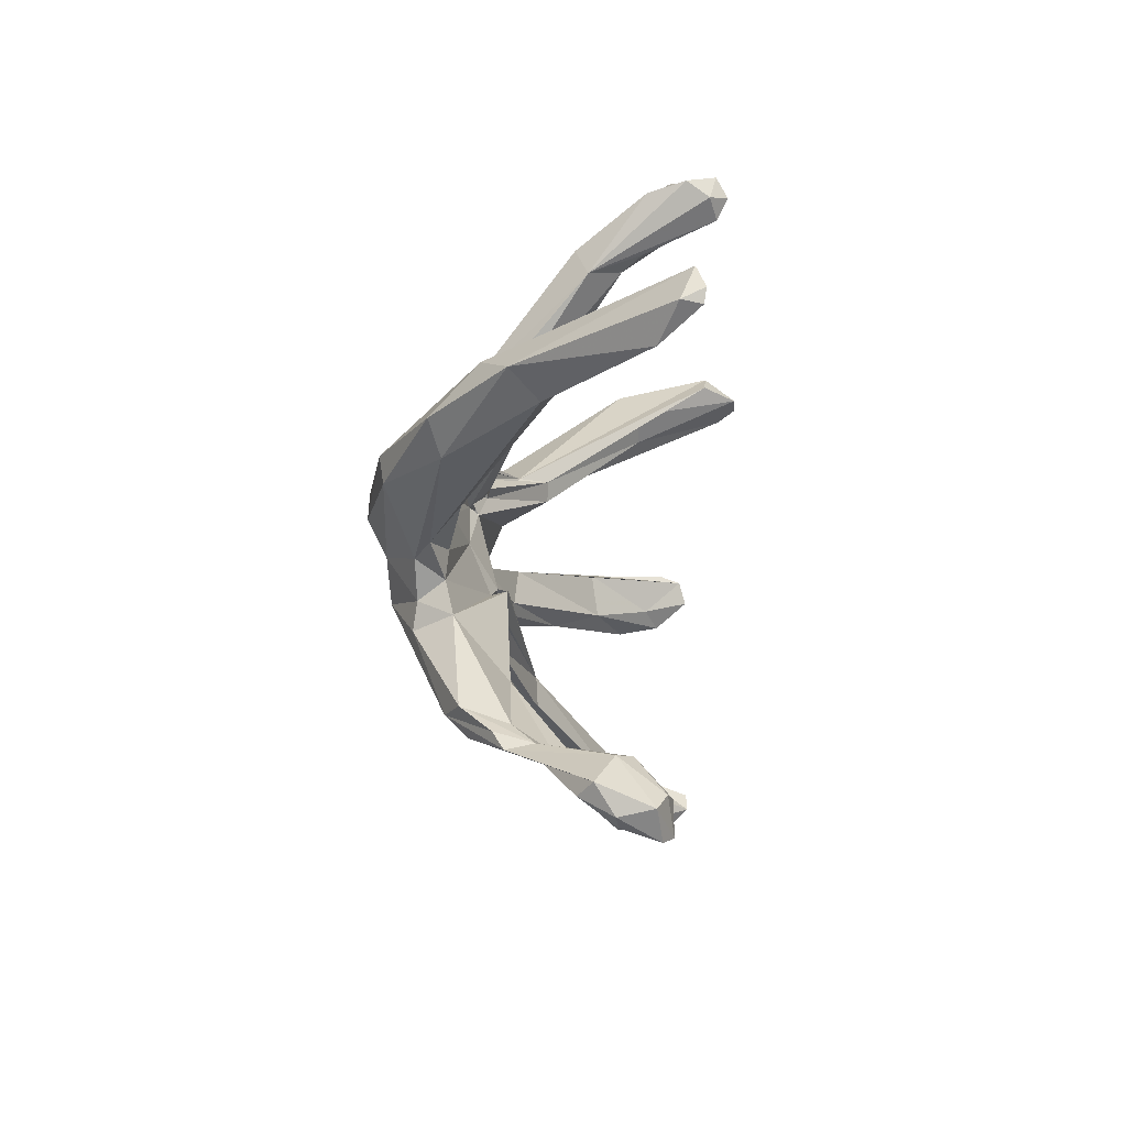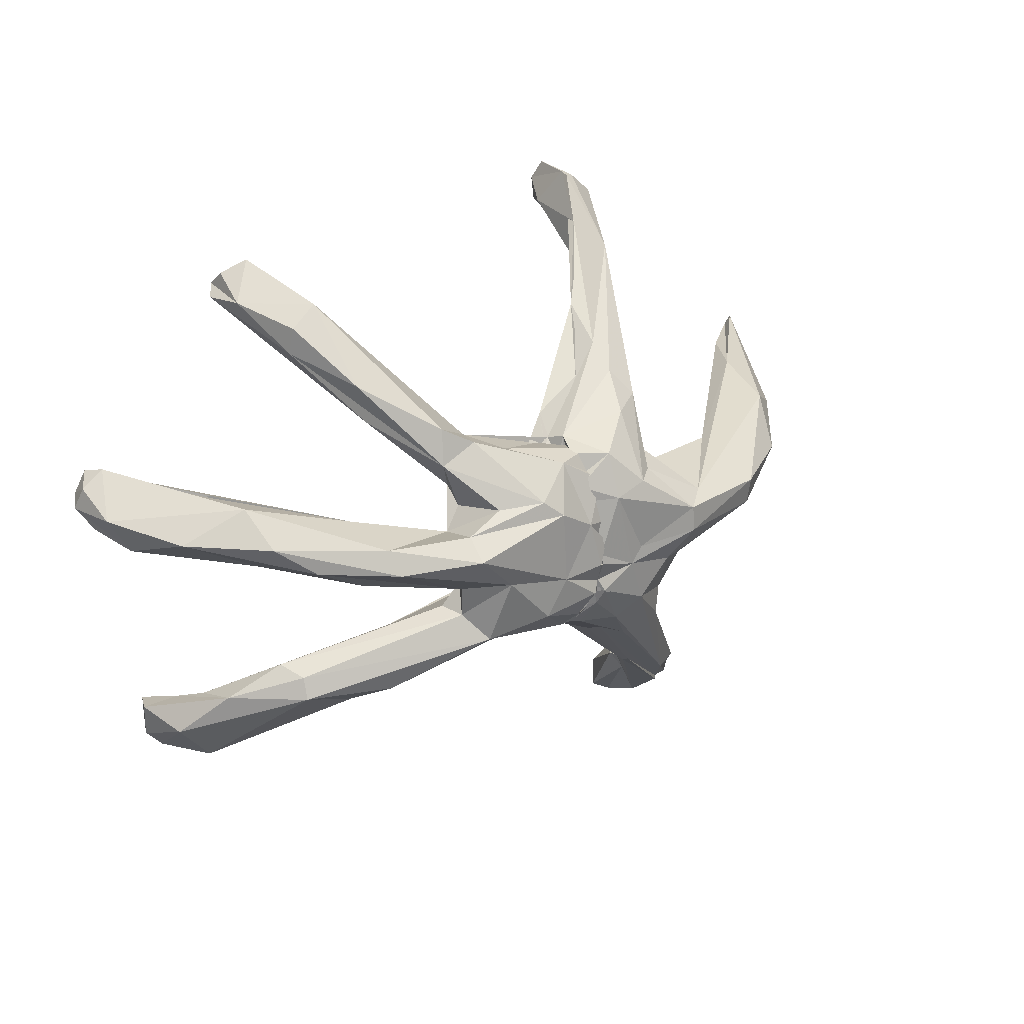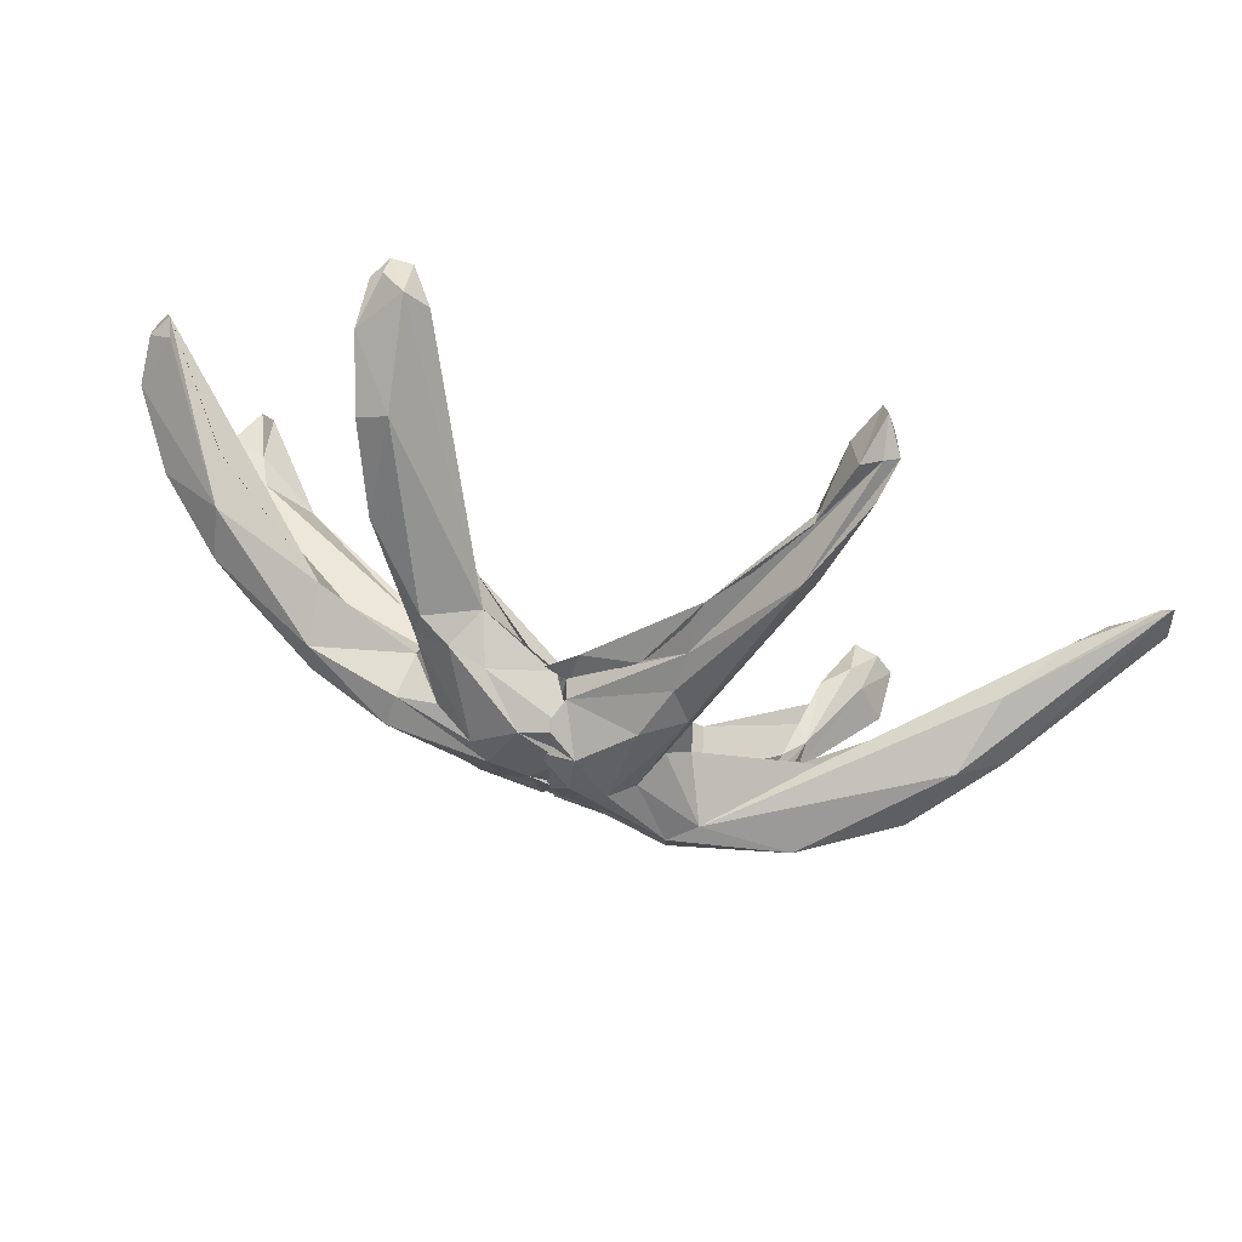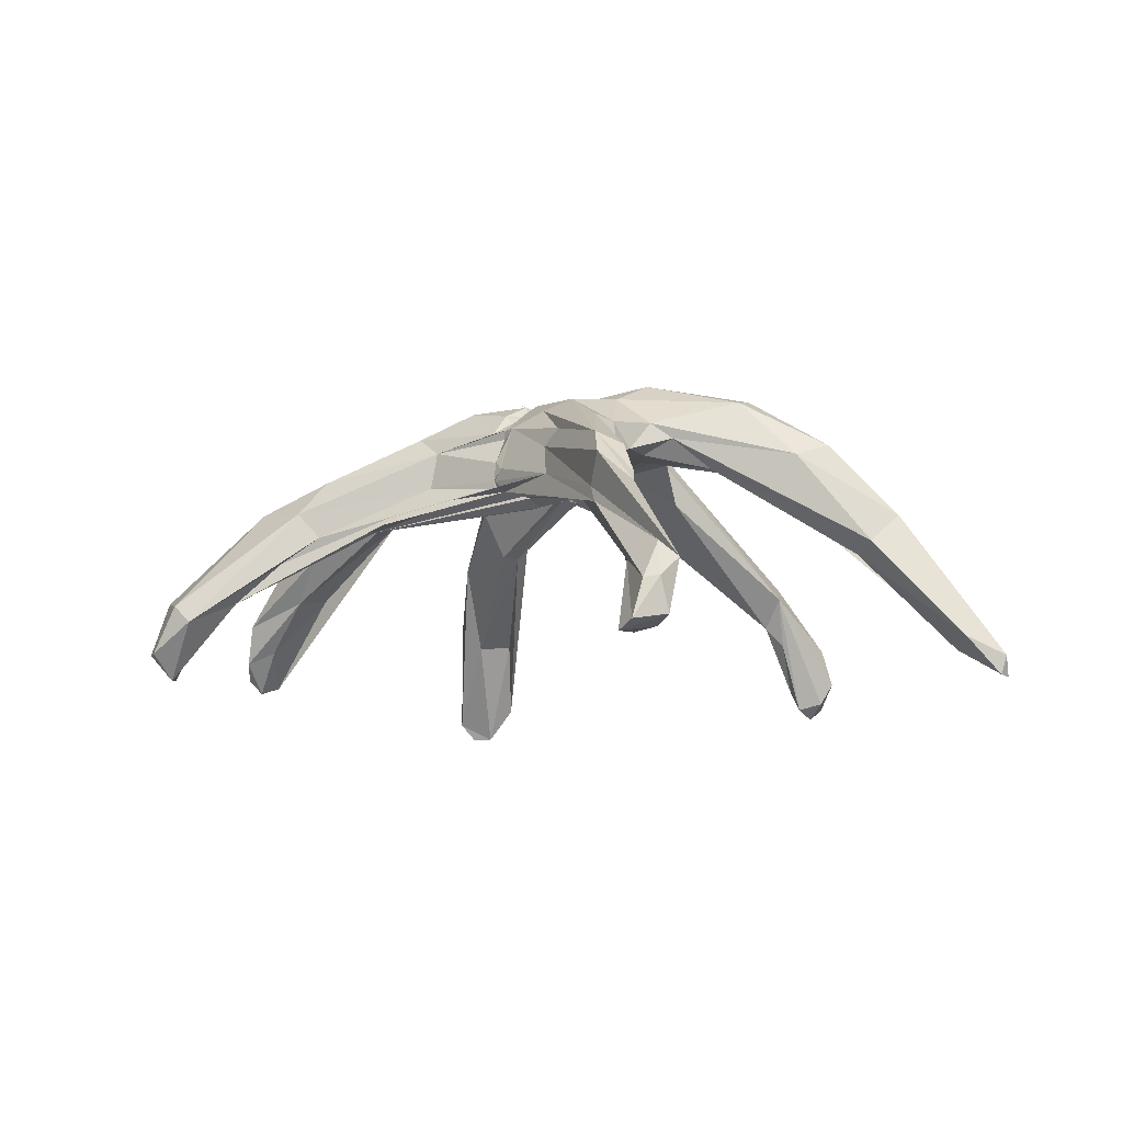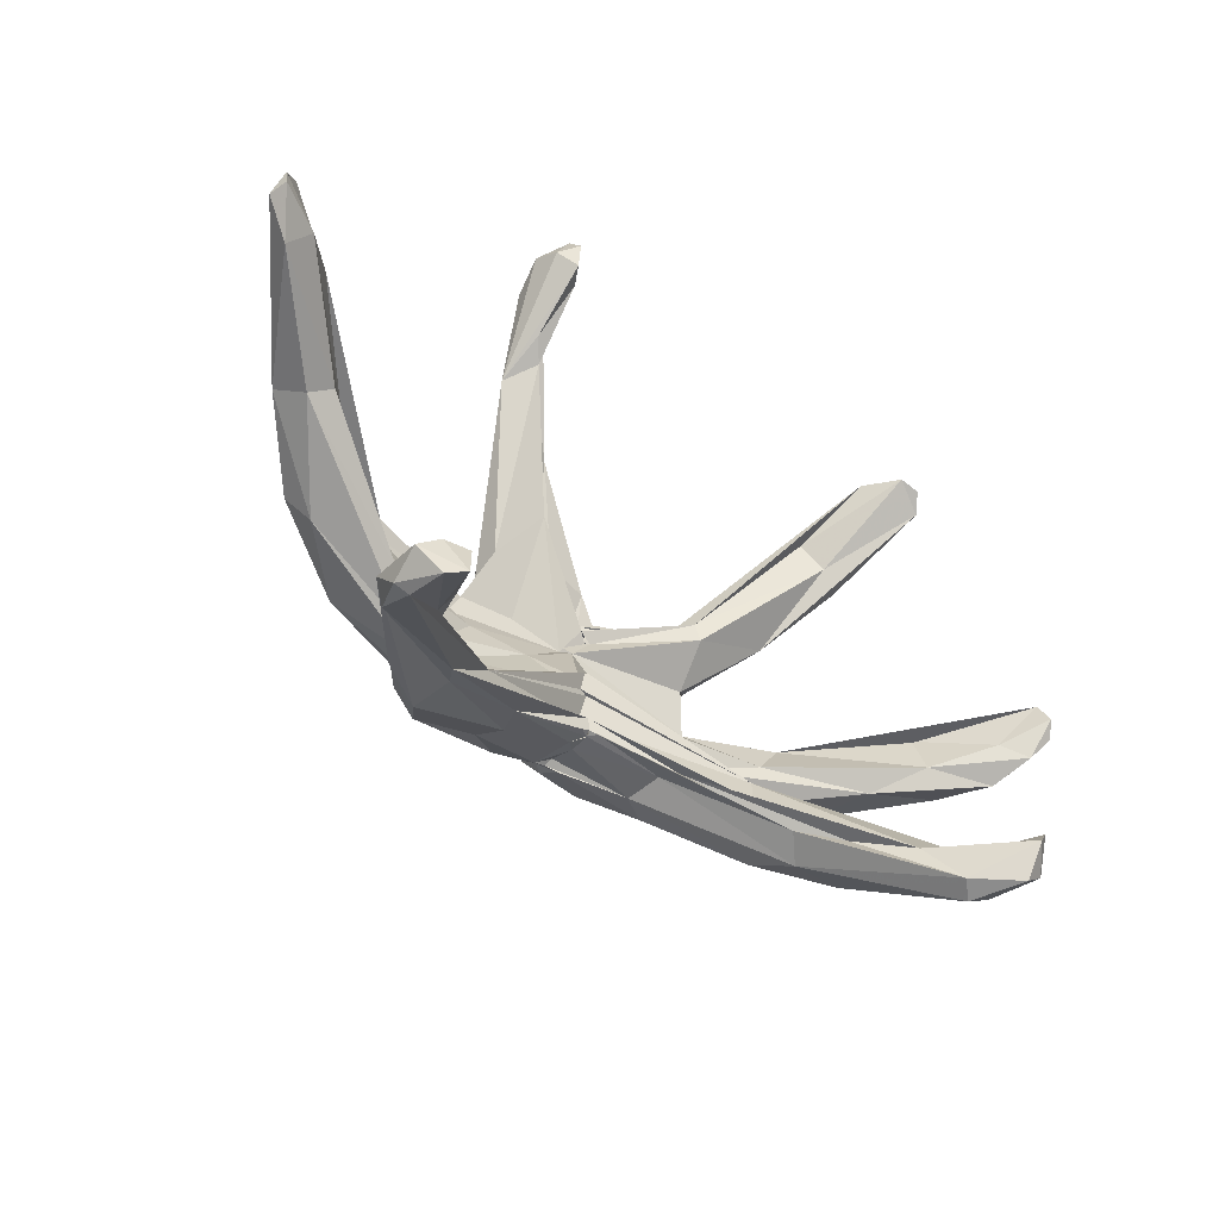
<metadata>
{"format":"obj","ext":"obj","renderer":"f3d","projection":"perspective","resolution":1024,"background":"white","views":[{"elev":-19.0,"azim":-88.2,"up":"+Z"},{"elev":23.1,"azim":139.8,"up":"+Z"},{"elev":78.4,"azim":-163.5,"up":"+Z"},{"elev":-5.9,"azim":-153.6,"up":"+Y"},{"elev":-60.7,"azim":-38.7,"up":"+Z"}]}
</metadata>
<code>
o Sphere
v 0.413 11.56 -0.8895
v 0.3815 11.74 -0.6421
v 0.3782 11.7 -0.921
v 0.9819 8.775 -2.904
v 0.9458 8.541 -2.965
v 0.3675 11.72 -0.7215
v 0.5073 11.14 -1.983
v 0.7427 10.85 -2.182
v 0.8545 10.46 -2.28
v 0.9084 8.548 -2.817
v 0.5527 11.32 -1.653
v 0.8001 10.78 -2.364
v 8.196 6.882 -3.866
v 0.5545 11.28 -1.592
v 0.6672 11.05 -2.036
v 9.066 7.821 -4.068
v 9.724 5.879 -4.206
v 4.379 8.098 -2.637
v 0.3578 11.66 -0.759
v 0.4793 11.43 -1.285
v 1.084 11.46 -1.738
v 0.792 8.423 -2.361
v 0.4131 11.58 -0.8774
v 0.4049 11.59 -0.8986
v 6.748 7.143 -3.147
v 0.7012 8.883 -2.001
v 0.6476 8.383 -1.147
v 0.3474 8.295 -1.141
v 4.825 10.76 -1.866
v 11.33 6.615 -2.379
v 6.792 7.211 -1.953
v 0.2565 7.987 -0.5916
v -0.1479 8.358 -1.286
v 2.821 11.73 -1.2
v 5.482 9.941 -0.9599
v 5.703 9.052 -0.8473
v 0.3796 7.956 -0.5415
v 1.186 8.201 -0.4062
v 5.088 9.318 0.02868
v 5.63 10.16 0.2144
v 9.108 8.841 0.9116
v 15.66 4.034 2.526
v 0.3097 8.329 -0.5095
v 4.365 11.46 0.4543
v 16.54 1.769 3.677
v 16.35 2.14 4.479
v 16.16 1.225 4.036
v 8.221 8.154 1.561
v 4.005 9.122 1.304
v 1.703 9.219 1.713
v 5.792 11.58 1.779
v 5.68 10.73 2.476
v 5.509 9.164 2.134
v 0.5207 9.075 2.448
v -0.1157 9.516 3.302
v 4.909 9.082 2.99
v 7.464 3.165 8.043
v 4.442 6.715 4.409
v 4.274 10.67 3.113
v 8.787 -0.7416 9.908
v 1.94 8.894 4.243
v 5.455 8.934 4.602
v 4.142 6.662 5.094
v 0.5934 8.65 3.504
v 1.106 8.802 3.319
v 0.3445 12 0.2855
v 2.26 11.92 2.779
v 2.902 11.55 3.325
v 0.3393 11.81 0.2993
v 7.41 6.462 7.437
v 0.3368 11.78 0.2907
v 0.1096 11.89 1.148
v 0.9067 11.9 2.014
v 1.491 11.01 4.359
v 7.14 0.4944 10.24
v 2.373 8.043 3.836
v 0.1879 9.65 4.19
v 0.3267 11.71 1.03
v -0.02379 11.71 1.872
v 0.3949 11.57 2.737
v 2.991 9.454 4.833
v 3.572 7.737 5.027
v 0.7319 9.652 3.616
v 0.3238 11.53 1.616
v 0.3452 11.39 2.198
v -0.04947 11.35 3.407
v 0.3914 11.04 3.751
v -0.08788 10.54 4.419
v 0.9071 8.829 4.36
v 0.5282 9.008 4.536
v 0.8696 8.993 3.988
v 0.7305 9.527 3.515
v 0.7656 9.653 3.64
v 0.3471 11.05 2.458
v 0.3559 10.87 2.979
v 0.3325 10.62 3.332
v 0.3135 10.35 3.553
v 0.3103 10.04 3.7
v 0.423 9.8 3.821
v 0.5527 9.653 3.837
v 0.6059 9.577 3.713
v 0.5759 9.521 3.4
v 0.3141 11.45 0.9285
v 0.3969 10.56 2.772
v 0.4151 9.945 3.179
v 0.3552 11.72 -0.436
v 16.3 3.624 3.698
v 8.768 -0.08942 10.44
v 7.935 0.432 10.92
v 9.178 1.601 9.753
v 8.514 3.859 8.261
v 8.427 4.052 9.222
v 7.388 3.919 9.916
v 14.04 2.363 -6.513
v 13.08 4.182 -6.508
v 13.11 5.776 -3.492
v 14.43 4.39 -5.024
v 11.03 7.639 -2.627
v 11.11 7.94 -3.38
v 11.16 9.001 2.019
v 12.43 8.215 3.021
v 12.65 6.839 4.211
v 14.77 6.028 3.133
v 8.617 10.52 1.724
v 8.807 9.985 2.589
v 7 6.371 5.955
v 5.259 8.628 5.895
v 4.903 8.454 3.597
v 4.226 9.177 5.309
v 8.116 9.06 -3.463
v 16.12 2.464 2.938
v 15.56 2.205 5.053
v 15.85 1.465 4.866
v 14.68 2.334 -5.833
v 13.07 3.995 -4.01
v 13.39 4.942 2.659
v 15.08 2.934 3.349
v 13.02 5.173 4.3
v 12.08 6.701 1.803
v 8.996 8.043 3.129
v 5.923 9.379 0.6457
v 6.464 3.245 8.782
v 9.256 -0.09473 9.6
v 13.56 2.959 -4.383
v 11.35 4.318 -4.914
v 14.79 2.526 -4.612
v 13.87 1.341 -5.519
v 14.2 1.375 -4.859
v 12.45 3.559 -6.447
v 8.04 -0.7186 10.02
v 0.6364 11.91 -0.8613
v 0.9768 9.506 -2.759
v 0.9001 12.02 -0.9049
v 0.4865 12.05 0.3201
v 3.811 10.1 -2.291
v 1.264 10.69 -2.41
v 2.087 11.91 0.145
v 0.9833 8.778 -2.839
v 1.262 8.488 -2.807
v 4.022 8.737 -2.415
v -5.123 7.696 -7.125
v -2.248 10.43 -3.927
v -9.765 4.718 -10.08
v -9.135 5.264 -10.39
v -5.449 7.095 -7.523
v 0.2865 11.61 -1.449
v -9.55 4.041 -11.16
v -8.825 2.608 -11.81
v -3.445 11 -3.228
v -6.19 9.178 -6.654
v -6.958 6.044 -8.441
v -3.774 7.626 -5.147
v -1.125 12.02 -0.1008
v -3.714 10.84 -2.223
v -4.105 9.856 -1.6
v -4.704 10.87 -1.027
v -0.1505 8.55 -0.8708
v -2.991 12.02 -0.4088
v -5.461 10.28 -0.7078
v -4.182 9.743 -0.5436
v -15.96 2.664 1.68
v -6.639 9.163 0.1431
v -3.771 12.62 0.7436
v -16.99 1.271 2.542
v -15.3 2.222 2.762
v -17.11 1.188 3.052
v -7.256 9.192 1.006
v -3.308 9.728 1.067
v -1.205 9.267 0.7297
v -16.65 1.433 3.533
v -4.076 10.05 1.733
v -7.676 11.83 1.546
v -12.6 5.548 3.685
v -7.71 9.011 2.471
v -1.74 9.556 3.011
v -3.761 9.793 2.666
v 0.2135 9.381 2.637
v 1.614 9.365 2.908
v -3.742 12.58 1.675
v -4.643 11.91 1.991
v -3.024 10.21 3.673
v -6.371 0.001636 11.62
v -2.507 6.861 5.76
v -2.443 11.37 3.238
v -6.03 4.9 8.963
v -1.566 8.206 6.265
v -3.468 9.381 5.47
v -6.18 2.096 12.28
v 0.8111 9.209 3.972
v 0.3952 11.93 0.6568
v -0.4419 11.35 4.345
v -6.806 1.686 11.95
v -3.03 6.259 8.37
v 0.3228 8.312 5.281
v 1.859 9.093 3.97
v -2.805 8.756 6.367
v -2.908 7.684 7.219
v -1.232 8.093 5.219
v 0.8778 11.26 3.318
v 0.7391 10.59 4.419
v 0.3384 9.658 4.742
v 0.7894 9.18 4.244
v -16.87 1.505 3.856
v -17.17 1.984 2.639
v -6.949 0.6453 11.36
v -7.27 1.459 11.86
v -6.95 2.837 11.55
v -5.897 3.004 9.702
v -5.294 3.73 9.34
v -5.597 5.366 10.04
v -9.762 2.782 -10.94
v -7.36 7.618 -8.44
v -8.795 4.042 -9.004
v -8.231 3.467 -8.915
v -7.051 8.036 -7.737
v -5.597 8.873 -7.595
v -6.69 7.427 -7.415
v -10.85 9.959 1.584
v -9.933 9.568 0.5503
v -11.86 8.208 3.051
v -13.31 7.27 2.246
v -12.53 6.271 1.367
v -7.648 11.68 0.5715
v -3.402 8.437 4.35
v -4.22 9.562 -2.891
v -5.061 9.73 -6.649
v -9.093 2.441 -10.36
v -7.58 4.785 -9.472
v -7.405 6.611 -8.244
v -8.201 2.266 -10.28
v -14.16 3.337 3.614
v -11.78 5.845 1.95
v -10.58 7.284 3.186
v -7.428 9.338 1.897
v -5.44 3.675 10.68
v -6.16 0.3957 10.86
v -5.758 1.11 10.98
v -6.588 0.4003 12.32
v -7.31 4.308 -8.884
v -8.209 2.243 -11.53
v -9.028 3.97 -11.37
v 0.6399 9.236 -2.976
v -2.107 10.18 5.278
v -1.538 12.07 0.5045
v -0.9199 11.39 -2.5
v -1.648 11.96 3.124
v 0.3477 11.72 -0.4286
v -0.09654 12.04 -0.9882
v 0.1606 11.93 -0.8806
v -0.3887 12 2.771
v 0.422 10.83 -2.481
v 0.6618 8.561 -2.978
v -1.943 8.704 -4.316
v -1.599 9.806 -3.759
v -1.744 11.94 -1.701
f 1 106 2
f 1 2 3
f 152 158 4
f 158 159 10
f 2 106 6
f 2 6 153
f 8 11 12
f 160 16 13
f 6 106 19
f 11 14 15
f 115 114 149
f 18 145 25
f 156 34 29
f 22 25 26
f 19 106 23
f 20 23 151
f 23 106 24
f 134 148 147
f 25 145 31
f 24 106 151
f 27 31 28
f 28 32 33
f 31 37 32
f 35 44 40
f 39 40 141
f 40 44 124
f 41 120 139
f 141 48 49
f 50 54 43
f 44 157 51
f 133 47 46
f 140 48 136 138
f 50 53 54
f 157 67 51
f 59 56 53 52
f 53 56 128
f 54 65 55
f 67 68 52
f 52 68 59
f 62 56 59
f 57 143 150
f 58 57 63
f 63 64 65
f 64 63 209
f 66 106 69
f 67 74 68
f 209 76 77
f 69 106 71
f 69 72 154
f 71 106 103
f 71 78 72
f 73 78 79
f 73 86 74
f 82 91 76 63
f 83 92 93
f 78 84 79
f 86 87 74
f 82 89 90
f 82 90 91
f 84 103 85
f 85 94 86
f 87 96 88
f 88 98 89
f 90 99 100
f 92 101 102
f 103 104 94
f 94 104 95
f 95 104 96
f 96 104 97
f 98 105 99
f 99 105 100
f 100 105 101
f 107 122 132
f 107 123 122
f 117 114 115
f 115 16 119
f 115 119 117
f 35 36 30
f 118 29 35
f 119 130 29
f 118 119 29
f 120 124 121
f 124 120 40
f 127 62 129
f 62 128 56
f 131 47 137
f 45 46 47
f 133 46 132
f 114 117 134
f 119 118 116
f 136 131 137
f 136 42 131
f 139 42 136
f 139 141 41
f 140 53 48
f 57 150 142
f 116 135 144
f 144 147 148
f 109 150 60
f 81 88 89
f 81 89 82
f 73 157 154
f 34 156 21
f 74 87 88
f 152 155 160
f 151 23 24
f 154 157 106
f 157 151 106
f 159 158 160
f 73 79 80
f 151 21 20
f 271 9 152
f 4 262 152
f 10 272 158
f 3 268 6
f 161 274 273
f 22 273 10
f 15 11 12
f 164 161 165
f 14 166 20
f 165 161 273
f 22 165 273
f 246 275 265
f 168 231 167
f 249 232 233
f 169 275 246
f 24 269 106
f 249 170 235
f 28 32 172
f 170 245 169
f 32 245 172
f 176 174 175
f 176 243 178
f 175 179 176
f 180 179 175
f 243 183 178
f 180 182 179
f 238 239 241
f 187 252 182
f 188 187 182
f 54 189 43
f 241 224 223
f 224 186 223
f 252 187 254 253
f 189 197 188
f 54 197 189
f 197 195 191
f 251 253 194 193 190
f 191 196 254
f 223 193 240
f 206 203 64 209
f 198 197 54
f 196 201 200
f 64 197 198
f 204 199 200
f 207 201 205
f 225 258 226
f 211 270 266
f 263 266 207
f 212 226 258
f 208 255 212
f 78 71 210
f 219 270 211
f 83 92 222
f 84 78 210
f 87 219 211
f 94 85 219
f 96 87 220
f 92 101 222
f 227 205 226
f 256 225 205
f 230 205 227
f 230 207 205
f 249 235 232
f 234 249 233
f 169 246 170
f 192 238 240
f 242 181 241
f 240 238 241
f 176 239 243
f 216 207 230
f 207 204 201
f 186 190 223
f 202 258 225
f 171 259 248
f 185 253 251
f 253 185 252
f 252 181 242
f 179 182 242
f 254 187 191
f 254 194 253
f 208 202 257
f 261 167 164
f 259 250 260
f 267 269 173
f 221 211 263
f 221 263 216
f 271 162 265
f 263 211 266
f 274 162 271
f 220 87 211
f 66 267 173
f 24 166 269
f 210 66 173
f 272 273 158
f 267 106 269
f 152 9 155
f 12 156 155 9
f 153 3 2
f 8 7 11
f 9 8 12
f 16 160 155
f 13 18 10 159 160
f 10 18 22
f 11 19 14
f 11 15 21 156 12
f 16 115 149 13
f 130 16 155 29
f 13 149 17
f 17 18 13
f 14 19 20
f 20 21 14
f 15 14 21
f 31 27 26 25
f 18 17 145
f 22 18 25
f 20 19 23
f 114 134 147
f 31 30 36 43
f 117 116 146
f 134 146 148
f 31 145 135
f 31 135 30
f 28 31 32
f 29 34 44
f 29 44 35
f 118 35 30
f 39 36 35 40
f 31 43 37
f 44 34 157
f 50 43 39 49
f 43 36 39
f 38 37 43
f 39 141 49
f 45 131 42 107
f 41 40 120
f 107 42 123
f 137 47 133 138
f 46 45 107
f 53 50 49 48
f 133 132 122 140 138
f 54 53 128
f 125 52 53 140 122
f 10 5 4 158
f 128 58 54
f 58 128 126 57
f 60 143 110 108
f 54 58 65
f 62 111 126
f 65 58 63
f 59 68 62
f 57 142 63
f 110 111 112
f 109 113 82 75
f 62 127 70
f 109 60 108
f 109 75 150
f 209 63 76
f 69 71 72
f 75 63 142
f 71 103 78
f 73 72 78
f 63 75 82
f 85 80 79 84
f 83 91 92
f 78 103 84
f 95 87 86 94
f 80 85 86
f 129 81 82
f 85 103 94
f 100 101 91 90
f 87 95 96
f 88 96 97
f 88 97 98
f 89 98 99
f 90 89 99
f 105 98 97 104
f 92 91 101
f 113 109 110 112
f 102 101 105
f 108 110 109
f 127 129 82 113
f 110 143 111
f 112 70 113
f 112 111 70
f 62 70 111
f 127 113 70
f 121 124 125 122
f 116 30 135
f 116 117 119
f 130 119 16
f 123 42 139 120
f 51 67 52 125
f 122 123 121
f 123 120 121
f 125 124 51
f 124 44 51
f 144 148 146 116
f 126 128 62
f 62 68 129
f 129 74 81
f 47 131 45
f 46 107 132
f 134 117 146
f 116 118 30
f 139 136 48 141
f 137 138 136
f 41 141 40
f 143 57 126 111
f 142 150 75
f 150 143 60
f 149 145 17
f 145 144 135
f 144 145 147
f 147 145 149
f 147 149 114
f 74 88 81
f 67 73 74
f 21 151 34
f 157 34 151
f 154 106 66
f 154 72 73
f 154 66 69
f 158 152 160
f 73 80 86
f 67 157 73
f 29 155 156
f 68 74 129
f 4 158 262
f 6 2 3
f 271 12 9
f 274 236 162
f 274 161 236
f 272 10 273
f 12 271 15
f 163 232 236 161 164
f 166 14 15 271
f 163 164 167 231
f 162 246 265
f 261 165 172 248
f 246 232 235
f 22 26 165
f 20 166 23
f 231 168 260 247
f 26 172 165
f 265 275 269
f 275 169 174 178
f 26 27 172
f 234 247 250
f 260 250 247
f 172 237 171
f 171 248 172
f 27 28 172
f 245 37 177 175
f 275 178 173
f 237 172 245
f 32 37 245
f 174 176 178
f 175 177 189 180
f 186 185 251 190
f 43 189 177
f 178 183 173
f 179 242 239
f 188 182 180
f 189 188 180
f 181 224 241
f 184 224 181
f 184 185 186
f 191 187 188 197
f 190 193 223
f 191 195 196
f 200 192 240 193 194 196
f 195 244 196
f 195 203 244
f 197 203 195
f 183 264 173
f 199 264 183
f 203 229 244
f 64 203 197
f 264 199 270
f 200 201 204
f 196 244 201
f 203 255 229
f 270 199 266
f 204 266 199
f 244 205 201
f 61 65 64
f 214 206 209 215
f 228 256 205
f 256 202 225
f 203 206 255
f 258 208 212
f 210 71 69
f 255 213 212
f 206 214 213
f 206 213 255
f 230 227 226 212 217
f 217 212 213 218
f 218 213 214 222
f 210 80 85 84
f 217 90 221 216
f 219 85 80
f 90 217 218 222
f 219 87 95 94
f 220 221 98 97
f 97 96 220
f 221 90 100 99
f 99 98 221
f 100 90 222 101
f 205 244 229 228
f 223 240 241
f 225 226 205
f 236 232 246 162
f 217 216 230
f 163 233 232
f 259 249 234
f 183 243 192 199
f 235 170 246
f 237 245 170
f 192 243 238
f 239 242 241
f 239 238 243
f 176 179 239
f 245 175 174 169
f 192 200 199
f 231 247 233 163
f 185 184 181
f 186 224 184
f 234 233 247
f 257 229 255 208
f 259 260 248
f 171 237 249
f 237 170 249
f 259 234 250
f 252 185 181
f 254 196 194
f 182 252 242
f 257 256 228 229
f 257 202 256
f 258 202 208
f 168 261 248
f 261 164 165
f 248 260 168
f 171 249 259
f 261 168 167
f 262 273 274
f 262 274 271
f 270 210 173
f 269 166 265
f 264 270 173
f 271 265 166
f 66 106 267
f 262 271 152
f 221 220 211
f 24 23 166
f 69 66 210
f 158 273 262
f 219 80 270
f 210 270 80
f 173 269 275
f 216 263 207
f 207 266 204

</code>
